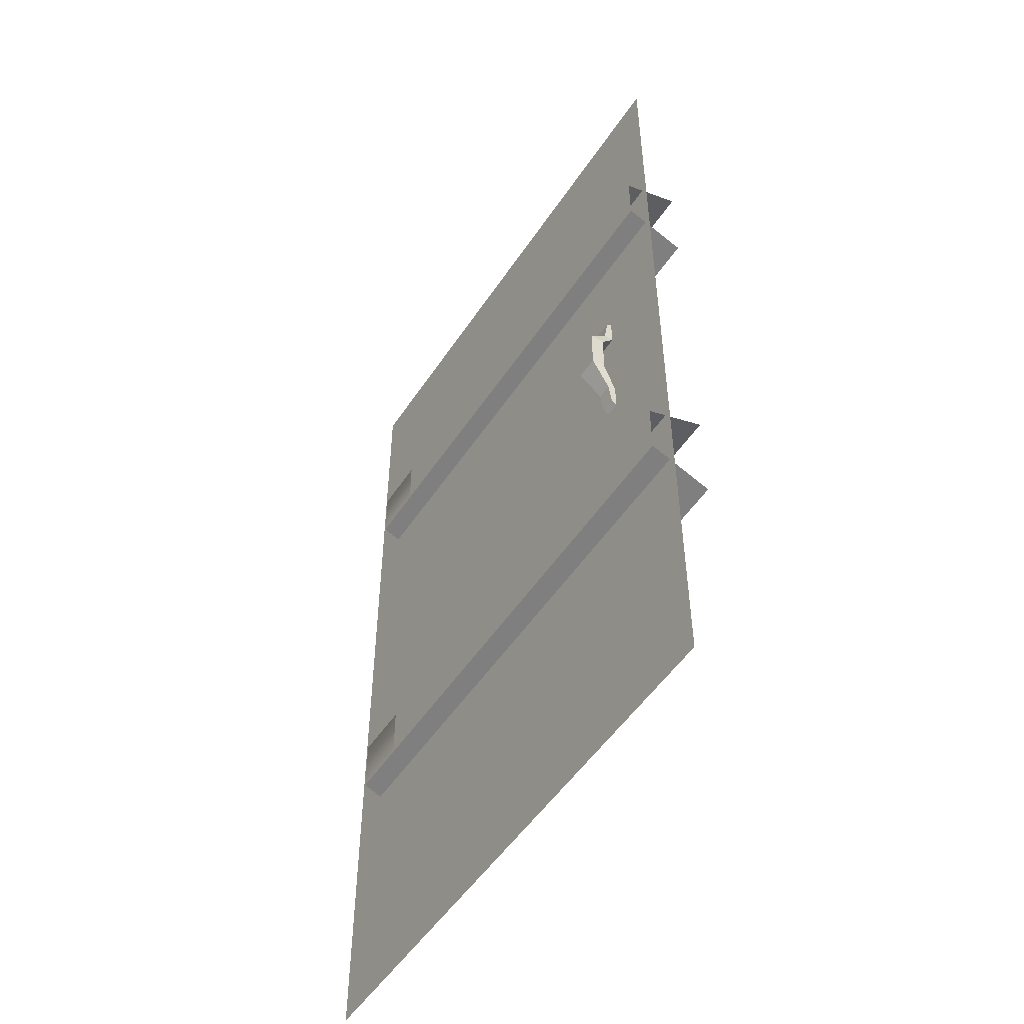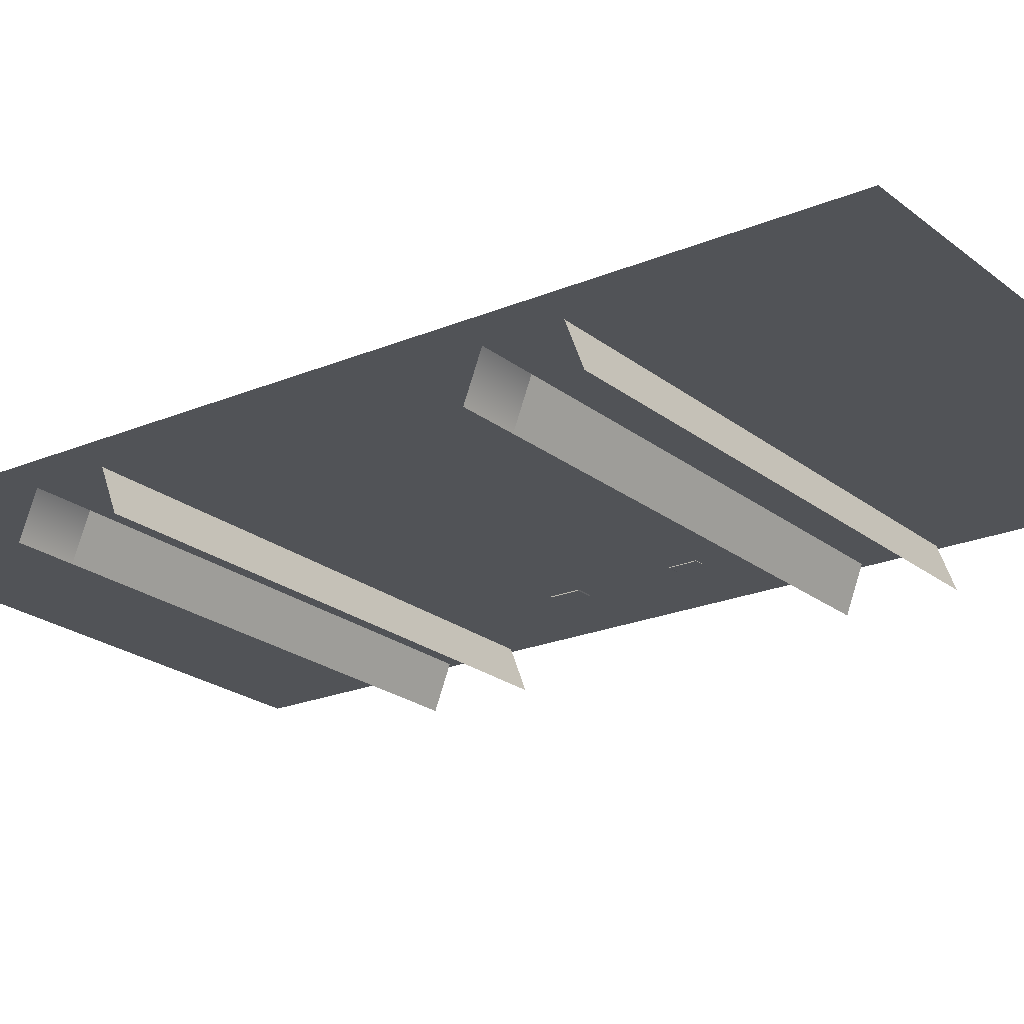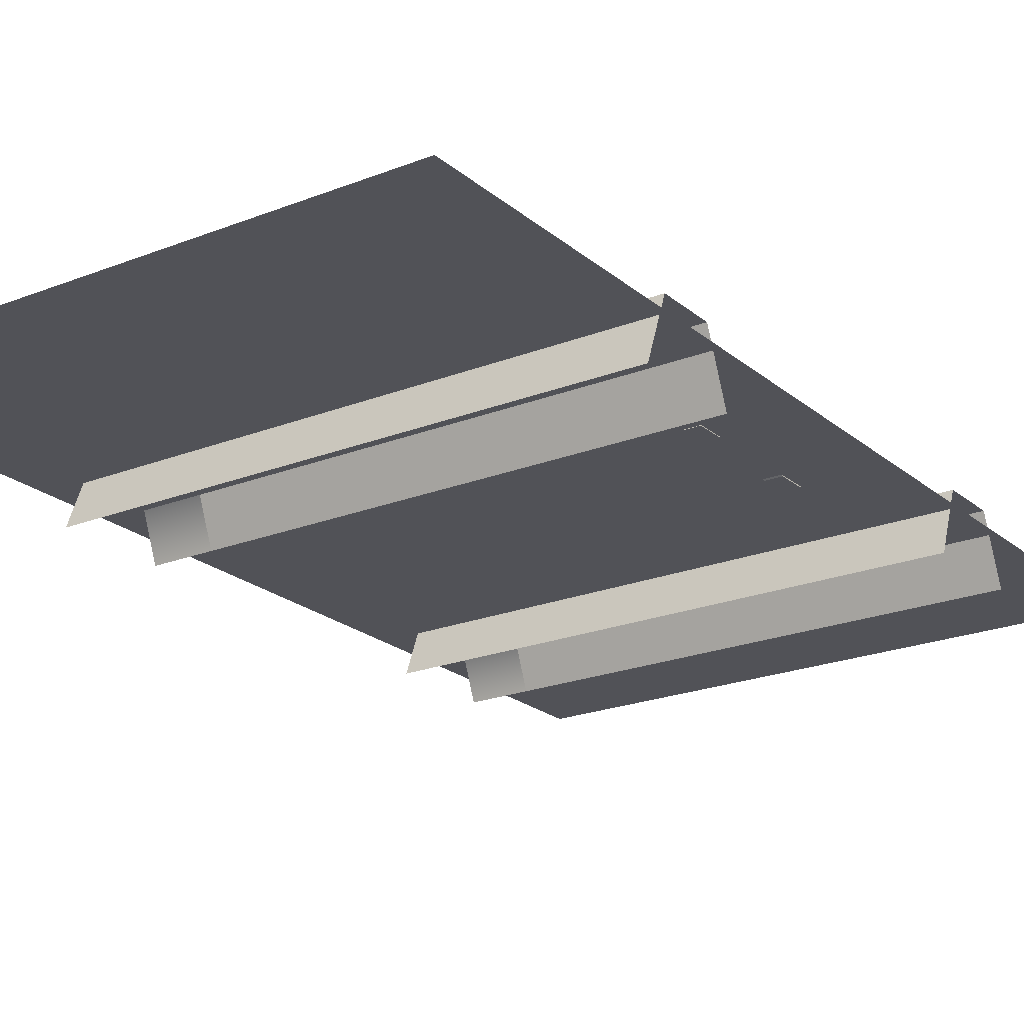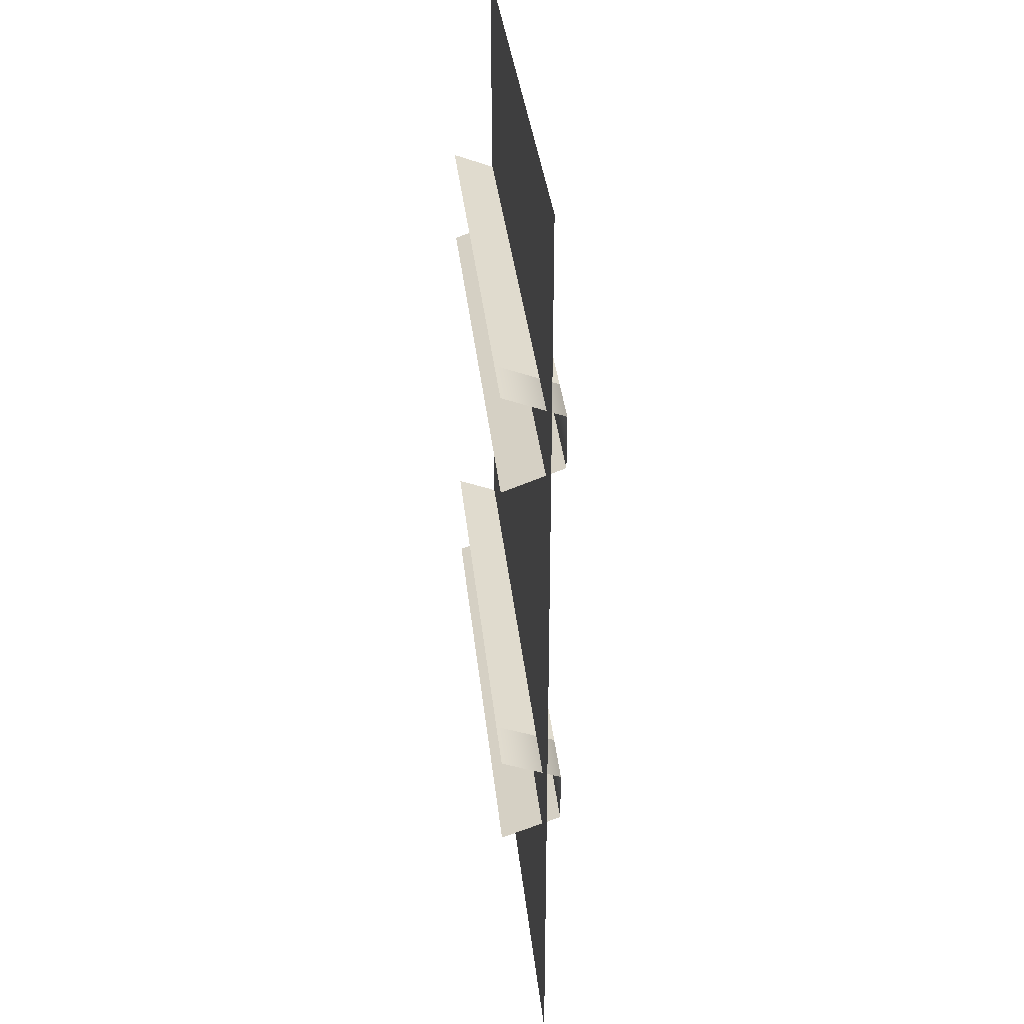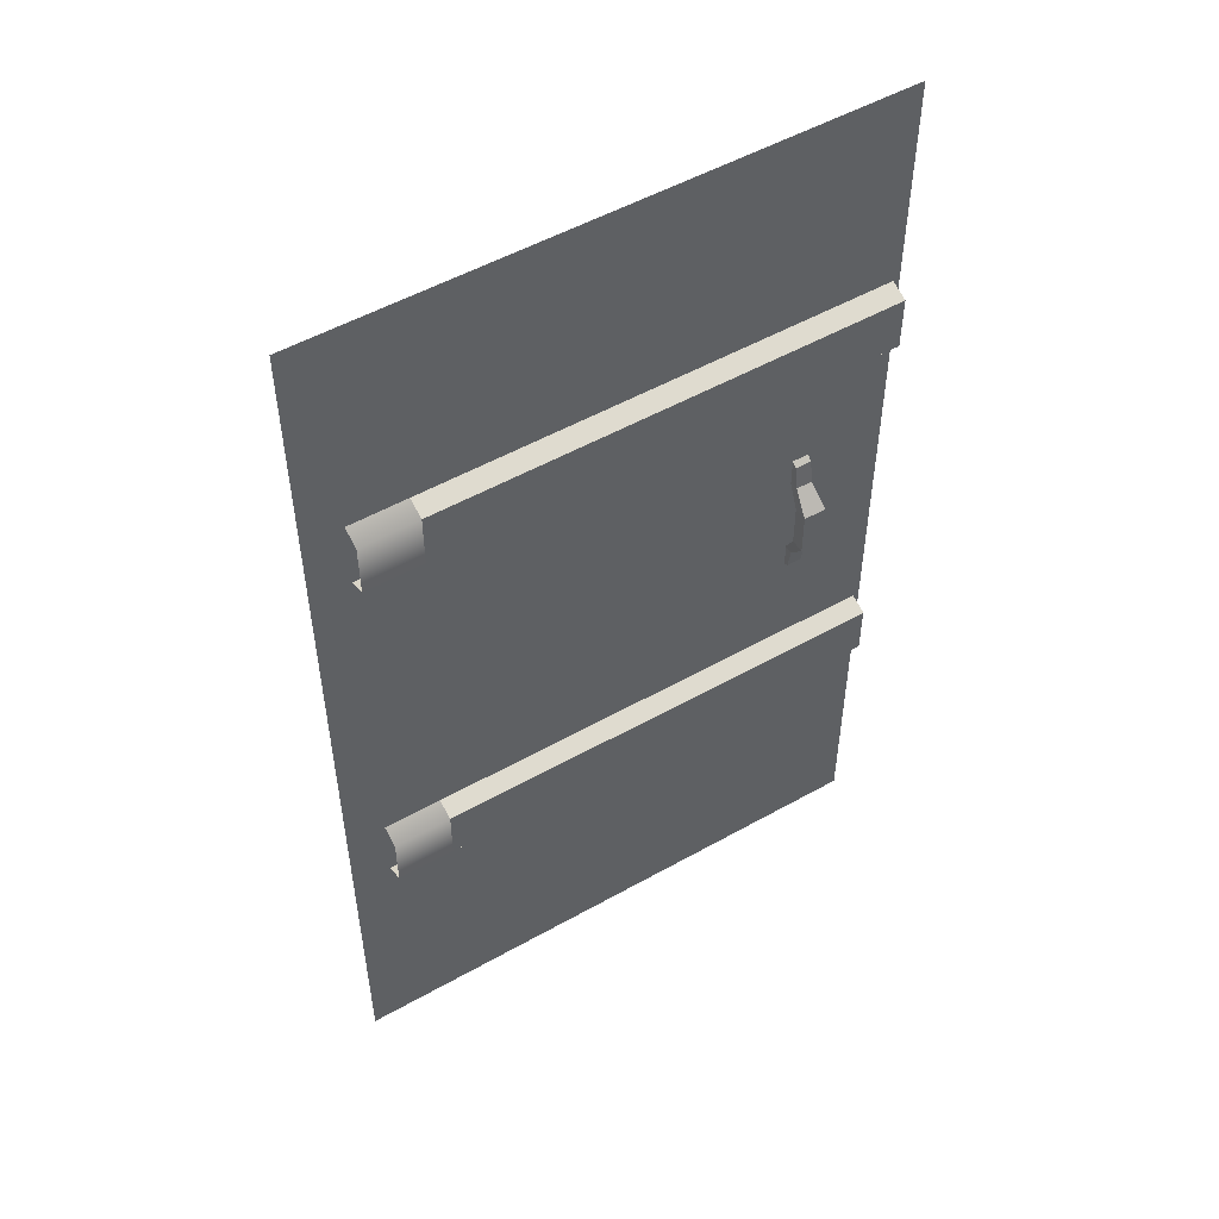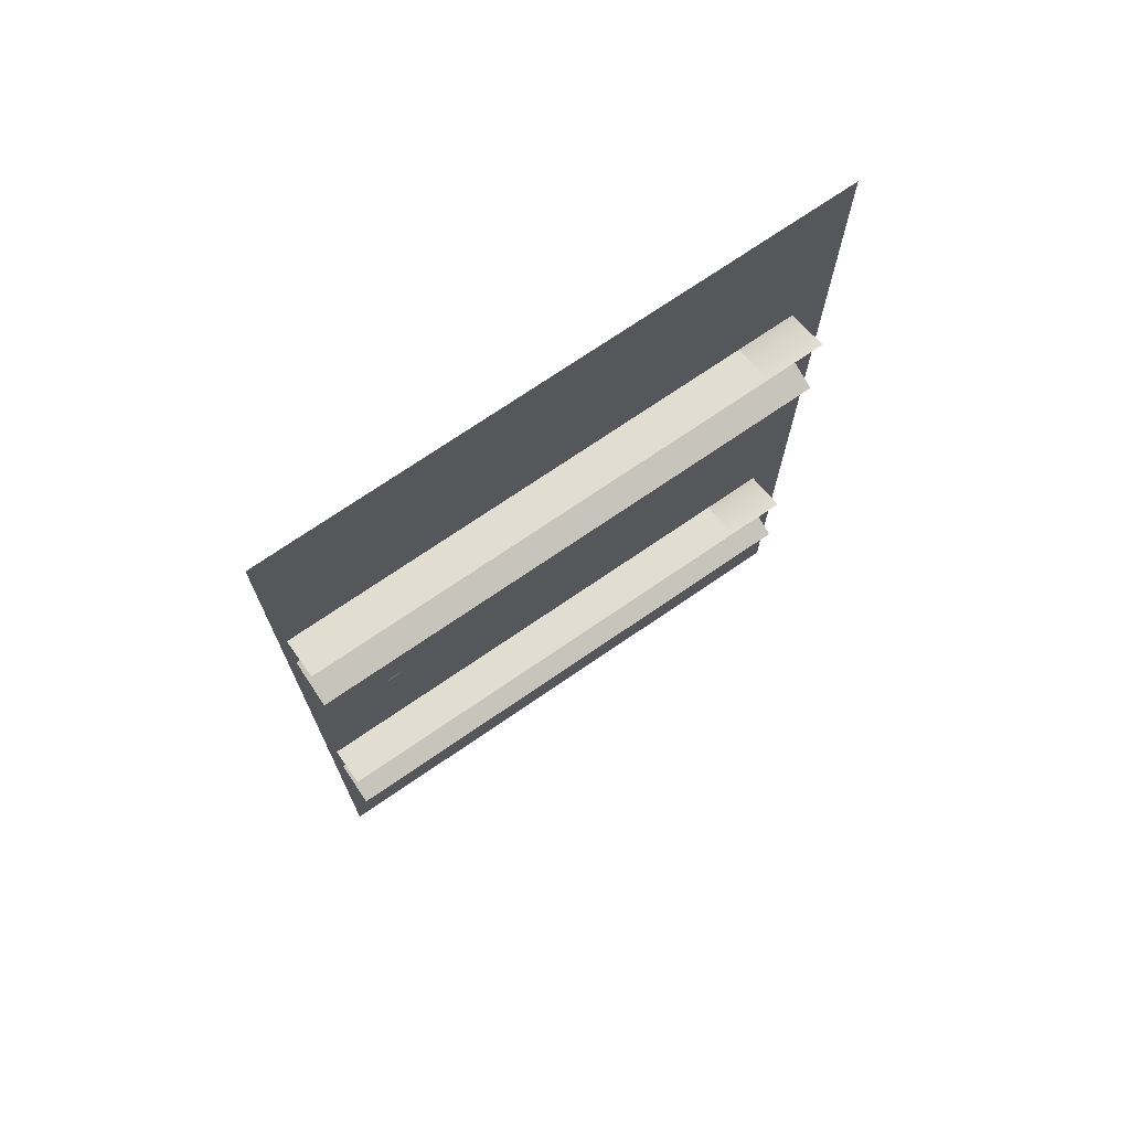
<metadata>
{"format":"obj","ext":"obj","renderer":"f3d","projection":"perspective","resolution":1024,"background":"white","views":[{"elev":-52.0,"azim":57.3,"up":"+Y"},{"elev":-22.0,"azim":-53.6,"up":"+Z"},{"elev":-21.6,"azim":34.9,"up":"+Z"},{"elev":34.2,"azim":-95.8,"up":"+Y"},{"elev":52.1,"azim":-31.3,"up":"+Y"},{"elev":72.9,"azim":145.6,"up":"+Y"}]}
</metadata>
<code>
o nifid_11-matrix_Tri_Ex_nord_door_01_2-lib
v -0.983 0.6963 -0.2561
v -0.6873 0.6963 -0.2561
v -0.6873 0.978 -0.2561
v -0.983 0.978 -0.2561
v -0.983 0.5779 -0.566
v -0.6873 0.5779 -0.566
v -0.6873 0.6963 -0.2561
v -0.983 0.6963 -0.2561
v -0.6873 1.097 -0.566
v -0.983 1.097 -0.566
v -0.983 -1.507 -0.2561
v -0.6873 -1.507 -0.2561
v -0.6873 -1.226 -0.2561
v -0.983 -1.226 -0.2561
v -0.983 -1.626 -0.566
v -0.6873 -1.626 -0.566
v -0.6873 -1.507 -0.2561
v -0.983 -1.507 -0.2561
v -0.6873 -1.106 -0.566
v -0.983 -1.106 -0.566
f 1 2 3
f 3 4 1
f 5 6 7
f 7 8 5
f 9 10 4
f 4 3 9
f 11 12 13
f 13 14 11
f 15 16 17
f 17 18 15
f 19 20 14
f 14 13 19
o nifid_6-matrix_Tri_Ex_nord_door_01_1-lib
v -0.6873 0.6963 -0.2561
v 1.693 0.6963 -0.2561
v 1.693 0.978 -0.2561
v -0.6873 0.978 -0.2561
v -0.6873 0.5779 -0.566
v 1.693 0.5779 -0.566
v 1.693 0.6963 -0.2561
v -0.6873 0.6963 -0.2561
v 1.693 1.097 -0.566
v -0.6873 1.097 -0.566
v -0.6873 0.978 -0.2561
v 1.693 0.978 -0.2561
v 1.239 -0.5129 -0.3556
v 1.218 -0.3803 -0.2755
v 1.334 -0.3803 -0.2755
v 1.314 -0.5129 -0.3556
v 1.239 -0.5129 -0.3092
v 1.314 -0.5129 -0.3092
v 1.334 -0.3803 -0.2043
v 1.218 -0.3803 -0.2043
v 1.239 -0.6486 -0.3556
v 1.314 -0.6486 -0.3556
v 1.314 -0.6247 -0.3265
v 1.239 -0.6247 -0.3265
v 1.314 -0.5129 -0.3556
v 1.334 -0.3803 -0.2755
v 1.334 -0.3803 -0.2043
v 1.314 -0.5129 -0.3092
v 1.318 0.1072 -0.3569
v 1.234 0.1072 -0.3569
v 1.234 0.08094 -0.3246
v 1.318 0.08094 -0.3246
v 1.218 -0.3803 -0.2755
v 1.239 -0.5129 -0.3556
v 1.239 -0.5129 -0.3092
v 1.218 -0.3803 -0.2043
v 1.239 -0.5129 -0.3556
v 1.314 -0.5129 -0.3556
v 1.314 -0.6486 -0.3556
v 1.314 -0.6486 -0.3556
v 1.239 -0.6486 -0.3556
v 1.239 -0.5129 -0.3556
v 1.314 -0.5129 -0.3092
v 1.239 -0.5129 -0.3092
v 1.239 -0.6247 -0.3265
v 1.239 -0.6247 -0.3265
v 1.314 -0.6247 -0.3265
v 1.314 -0.5129 -0.3092
v 1.314 -0.5129 -0.3556
v 1.314 -0.5129 -0.3092
v 1.314 -0.6247 -0.3265
v 1.314 -0.6247 -0.3265
v 1.314 -0.6486 -0.3556
v 1.314 -0.5129 -0.3556
v 1.239 -0.5129 -0.3092
v 1.239 -0.5129 -0.3556
v 1.239 -0.6486 -0.3556
v 1.239 -0.6486 -0.3556
v 1.239 -0.6247 -0.3265
v 1.239 -0.5129 -0.3092
v 1.334 -0.3803 -0.2755
v 1.218 -0.3803 -0.2755
v 1.218 -0.1468 -0.2755
v 1.334 -0.1468 -0.2755
v 1.218 -0.3803 -0.2043
v 1.334 -0.3803 -0.2043
v 1.334 -0.1468 -0.2043
v 1.218 -0.1468 -0.2043
v 1.334 -0.3803 -0.2043
v 1.334 -0.3803 -0.2755
v 1.334 -0.1468 -0.2755
v 1.334 -0.1468 -0.2755
v 1.334 -0.1468 -0.2043
v 1.334 -0.3803 -0.2043
v 1.218 -0.3803 -0.2755
v 1.218 -0.3803 -0.2043
v 1.218 -0.1468 -0.2043
v 1.218 -0.1468 -0.2043
v 1.218 -0.1468 -0.2755
v 1.218 -0.3803 -0.2755
v 1.334 -0.1468 -0.2755
v 1.218 -0.1468 -0.2755
v 1.234 -0.04077 -0.3569
v 1.234 -0.04077 -0.3569
v 1.318 -0.04077 -0.3569
v 1.334 -0.1468 -0.2755
v 1.218 -0.1468 -0.2755
v 1.218 -0.1468 -0.2043
v 1.234 -0.04077 -0.3055
v 1.234 -0.04077 -0.3569
v 1.218 -0.1468 -0.2043
v 1.334 -0.1468 -0.2043
v 1.318 -0.04077 -0.3055
v 1.234 -0.04077 -0.3055
v 1.334 -0.1468 -0.2043
v 1.334 -0.1468 -0.2755
v 1.318 -0.04077 -0.3569
v 1.318 -0.04077 -0.3569
v 1.318 -0.04077 -0.3055
v 1.334 -0.1468 -0.2043
v 1.318 -0.04077 -0.3569
v 1.234 -0.04077 -0.3569
v 1.234 0.1072 -0.3569
v 1.234 0.1072 -0.3569
v 1.318 0.1072 -0.3569
v 1.318 -0.04077 -0.3569
v 1.234 -0.04077 -0.3569
v 1.234 -0.04077 -0.3055
v 1.234 0.08094 -0.3246
v 1.234 0.08094 -0.3246
v 1.234 0.1072 -0.3569
v 1.234 -0.04077 -0.3569
v 1.234 -0.04077 -0.3055
v 1.318 -0.04077 -0.3055
v 1.318 0.08094 -0.3246
v 1.318 0.08094 -0.3246
v 1.234 0.08094 -0.3246
v 1.234 -0.04077 -0.3055
v 1.318 -0.04077 -0.3055
v 1.318 -0.04077 -0.3569
v 1.318 0.1072 -0.3569
v 1.318 0.1072 -0.3569
v 1.318 0.08094 -0.3246
v 1.318 -0.04077 -0.3055
v -0.6873 -1.507 -0.2561
v 1.693 -1.507 -0.2561
v 1.693 -1.226 -0.2561
v -0.6873 -1.226 -0.2561
v -0.6873 -1.626 -0.566
v 1.693 -1.626 -0.566
v 1.693 -1.507 -0.2561
v -0.6873 -1.507 -0.2561
v 1.693 -1.106 -0.566
v -0.6873 -1.106 -0.566
v -0.6873 -1.226 -0.2561
v 1.693 -1.226 -0.2561
f 33 34 35
f 35 36 33
f 37 38 39
f 39 40 37
f 41 42 43
f 43 44 41
f 45 46 47
f 47 48 45
f 49 50 51
f 51 52 49
f 53 54 55
f 55 56 53
f 57 58 59
f 60 61 62
f 63 64 65
f 66 67 68
f 69 70 71
f 72 73 74
f 75 76 77
f 78 79 80
f 81 82 83
f 83 84 81
f 85 86 87
f 87 88 85
f 89 90 91
f 92 93 94
f 95 96 97
f 98 99 100
f 101 102 103
f 104 105 106
f 107 108 109
f 109 110 107
f 111 112 113
f 113 114 111
f 115 116 117
f 118 119 120
f 121 122 123
f 124 125 126
f 127 128 129
f 130 131 132
f 133 134 135
f 136 137 138
f 139 140 141
f 142 143 144
f 21 22 23
f 23 24 21
f 25 26 27
f 27 28 25
f 29 30 31
f 31 32 29
f 145 146 147
f 147 148 145
f 149 150 151
f 151 152 149
f 153 154 155
f 155 156 153
o nifid_1-matrix_Tri_Ex_nord_door_01_0-lib
v -1.181 2.105 -0.3522
v -1.181 -2.892 -0.3522
v 1.727 -2.892 -0.3522
v 1.727 2.105 -0.3522
f 157 158 159
f 159 160 157

</code>
